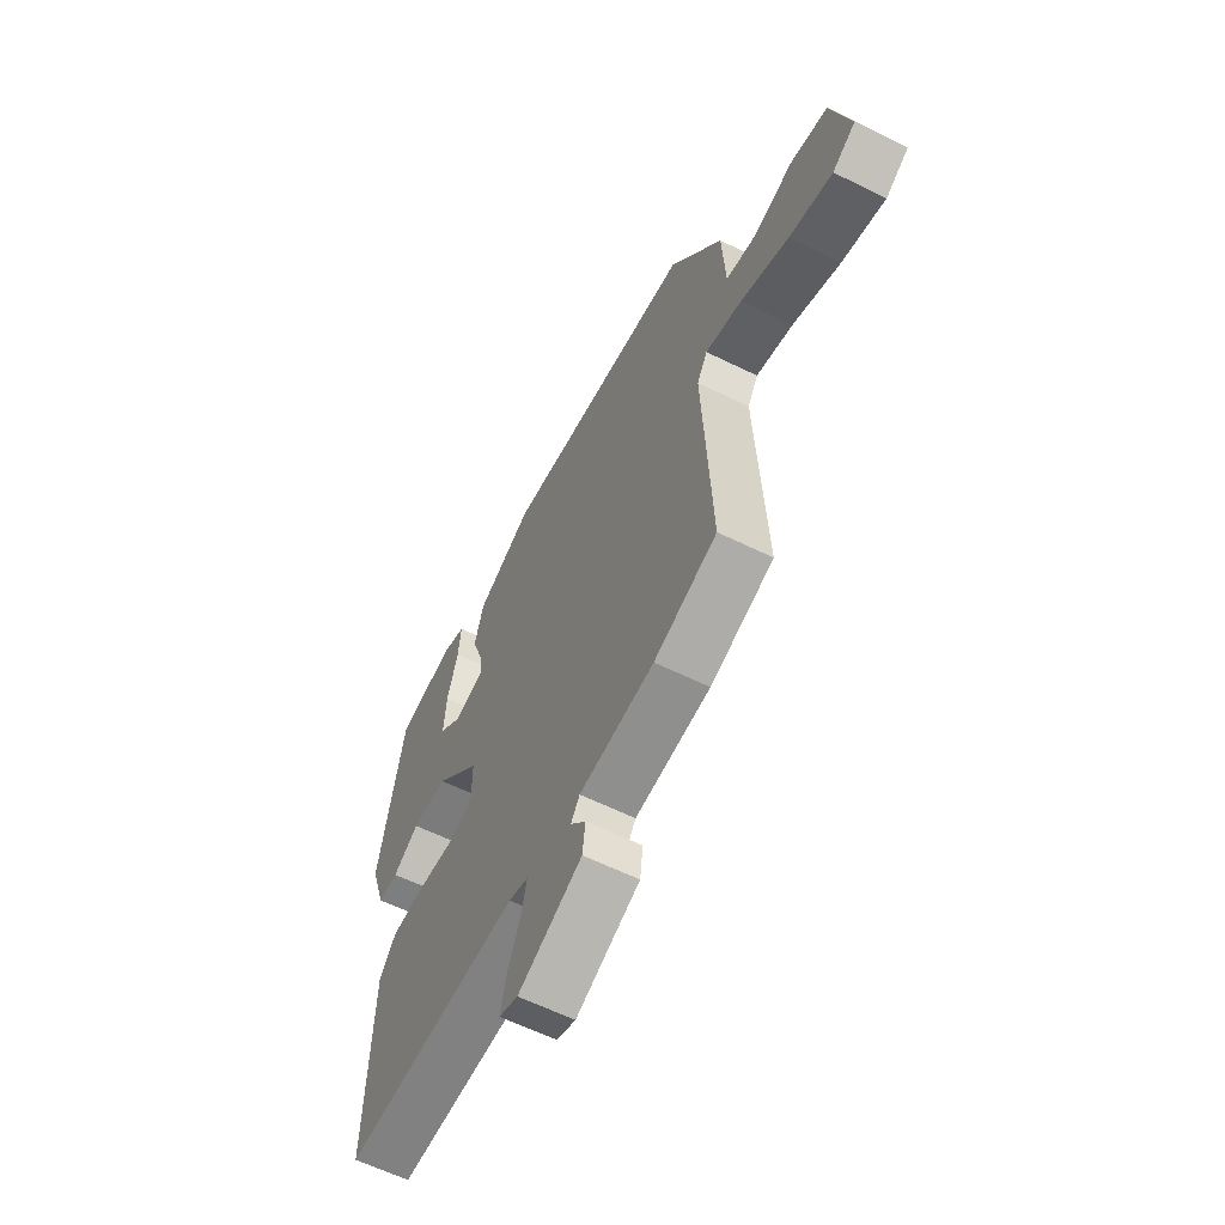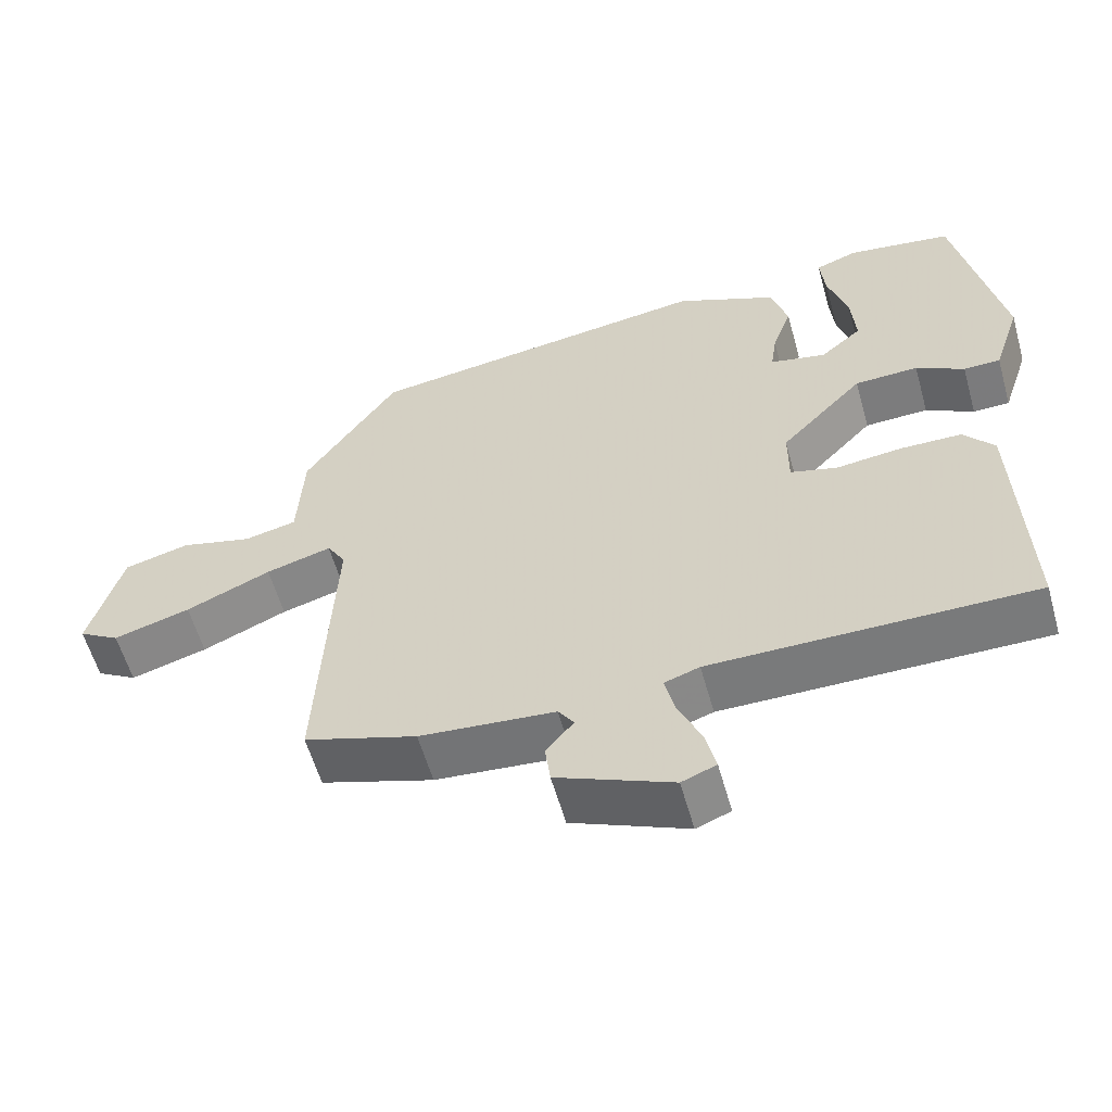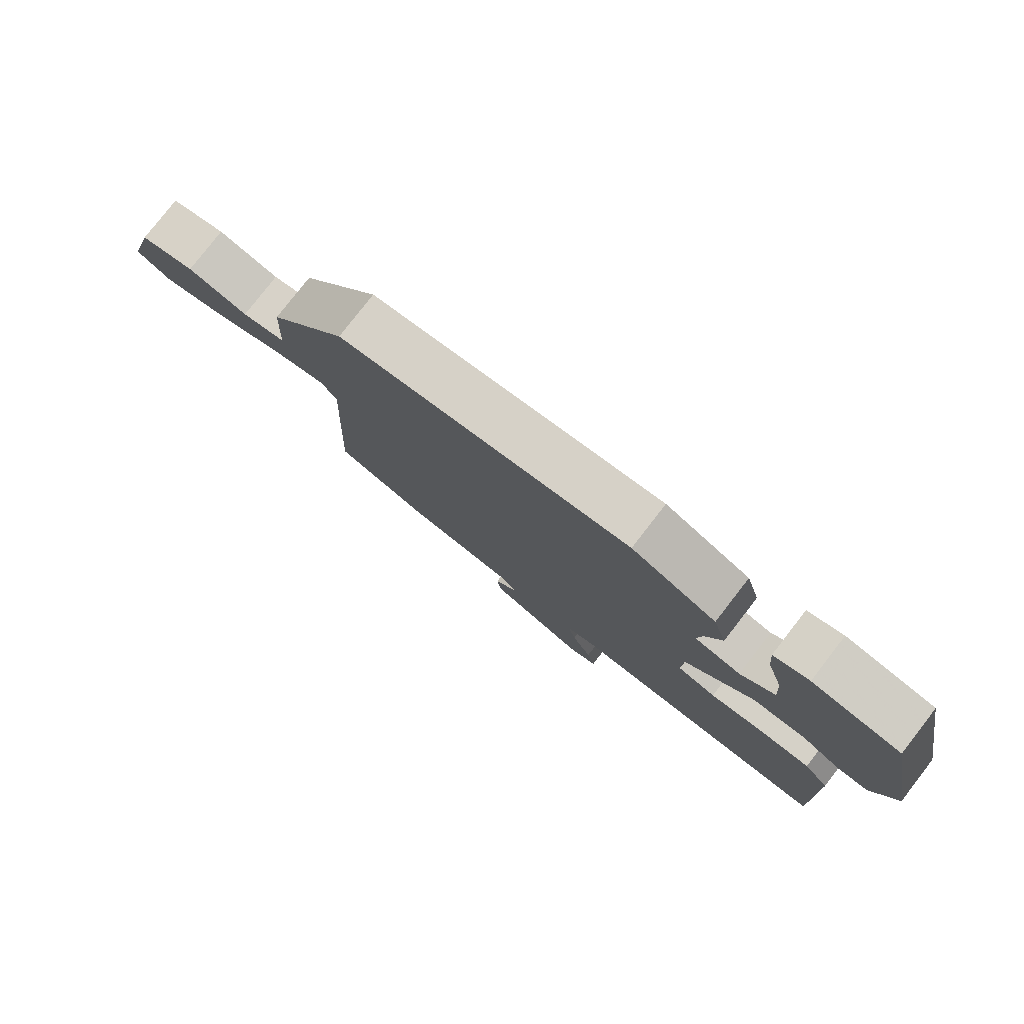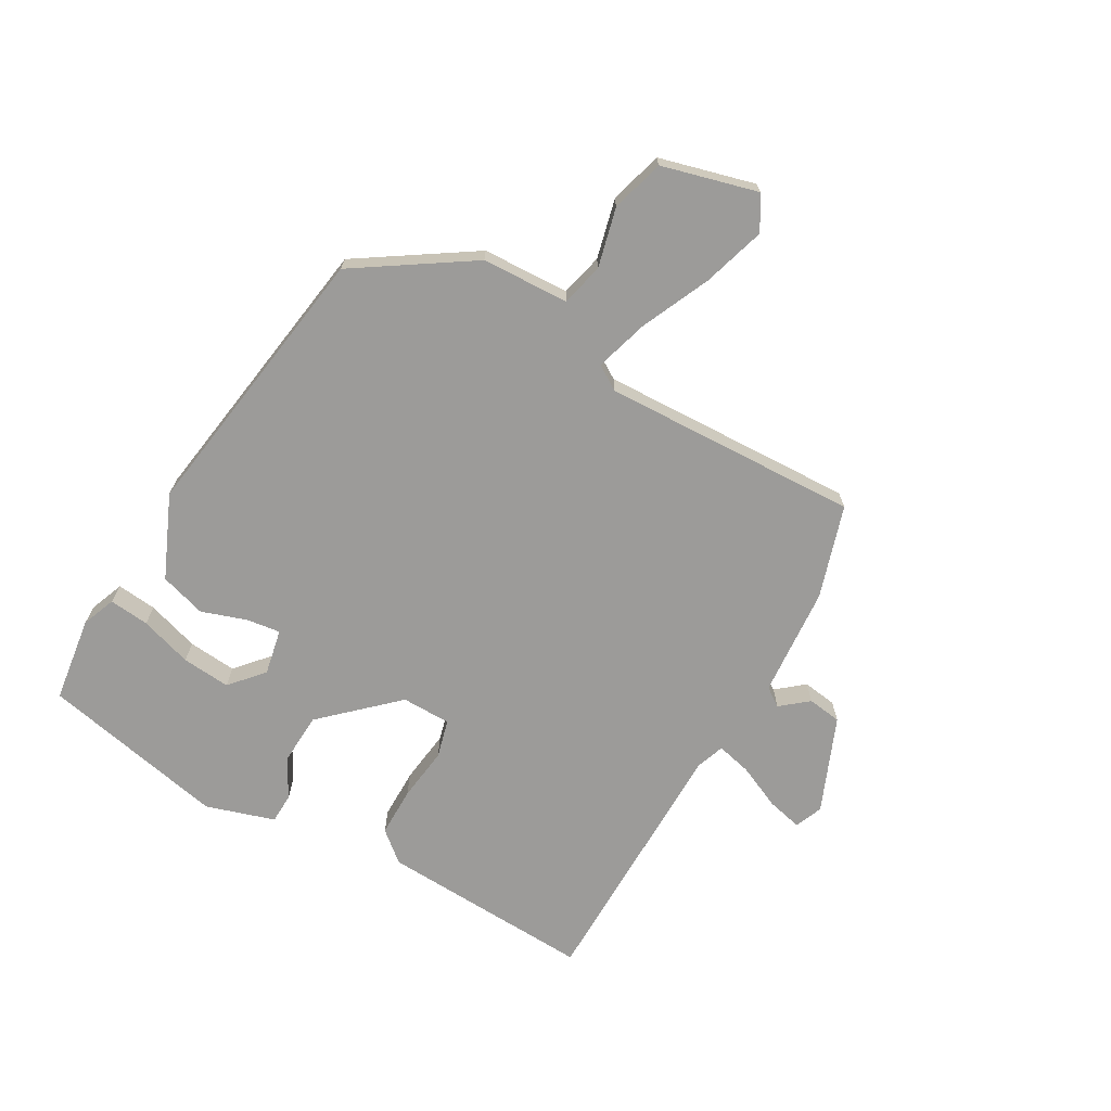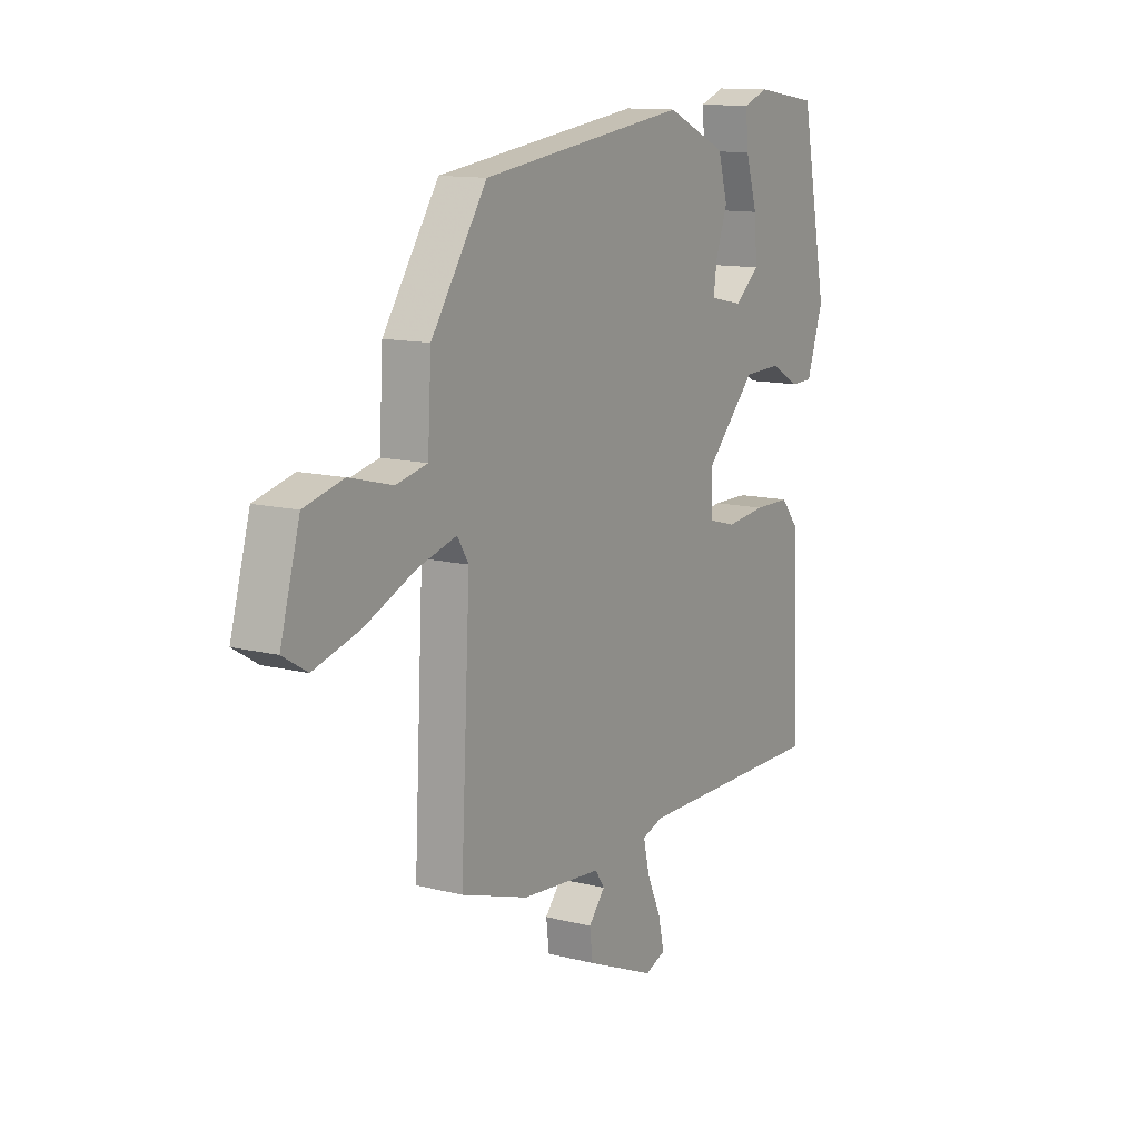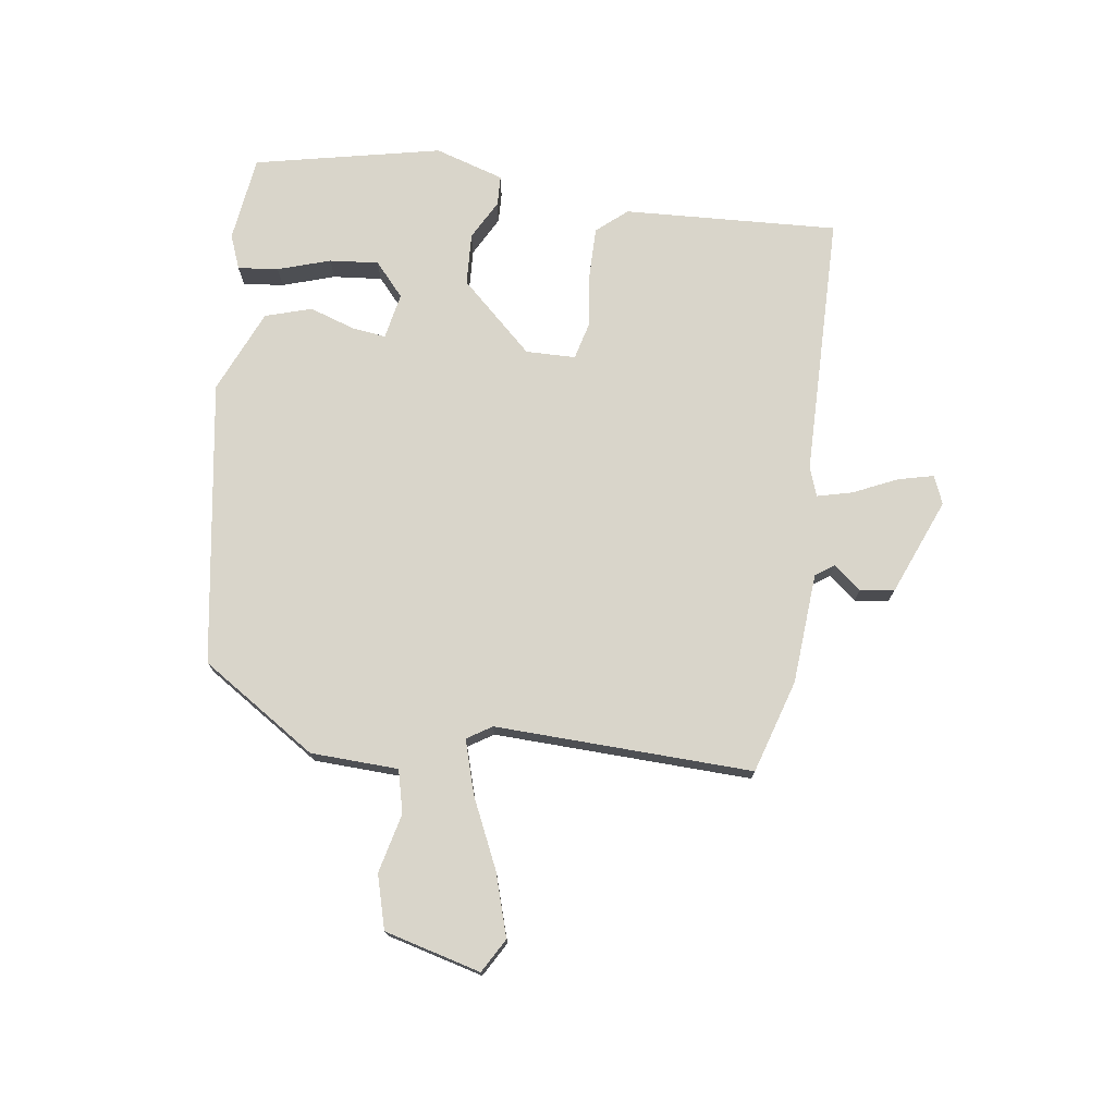
<metadata>
{"format":"obj","ext":"obj","renderer":"f3d","projection":"perspective","resolution":1024,"background":"white","views":[{"elev":-60.4,"azim":63.2,"up":"+Z"},{"elev":-58.1,"azim":-164.3,"up":"+Z"},{"elev":79.3,"azim":-142.2,"up":"+Z"},{"elev":-69.8,"azim":59.6,"up":"+Y"},{"elev":12.4,"azim":121.0,"up":"+Z"},{"elev":74.7,"azim":97.0,"up":"+Y"}]}
</metadata>
<code>
v -0.467 0.07 0.525
v -0.327 0.07 0.546
v -0.271 0.07 0.525
v -0.277 0.07 0.459
v -0.303 0.07 0.373
v -0.309 0.07 0.293
v -0.254 0.07 0.246
v -0.179 0.07 0.262
v -0.187 0.07 0.317
v -0.213 0.07 0.391
v -0.191 0.07 0.467
v -0.056 0.07 0.528
v 0.409 0.07 0.465
v 0.534 0.07 0.279
v 0.542 0.07 0.136
v 0.612 0.07 0.12
v 0.709 0.07 0.145
v 0.797 0.07 0.122
v 0.841 0.07 -0.035
v 0.786 0.07 -0.068
v 0.683 0.07 -0.038
v 0.569 0.07 0.012
v 0.481 0.07 0.037
v 0.456 0.07 -0.004
v 0.477 0.07 -0.425
v 0.326 0.07 -0.474
v 0.145 0.07 -0.49
v 0.124 0.07 -0.521
v 0.161 0.07 -0.565
v 0.154 0.07 -0.621
v -0.001 0.07 -0.687
v -0.047 0.07 -0.669
v -0.034 0.07 -0.611
v -0.002 0.07 -0.538
v 0.011 0.07 -0.481
v -0.036 0.07 -0.465
v -0.466 0.07 -0.466
v -0.454 0.07 -0.116
v -0.413 0.07 -0.066
v -0.332 0.07 -0.065
v -0.243 0.07 -0.075
v -0.181 0.07 -0.058
v -0.181 0.07 0.023
v -0.292 0.07 0.139
v -0.377 0.07 0.142
v -0.441 0.07 0.106
v -0.49 0.07 0.107
v -0.527 0.07 0.219
v -0.467 0 0.525
v -0.327 0 0.546
v -0.271 0 0.525
v -0.277 0 0.459
v -0.303 0 0.373
v -0.309 0 0.293
v -0.254 0 0.246
v -0.179 0 0.262
v -0.187 0 0.317
v -0.213 0 0.391
v -0.191 0 0.467
v -0.056 0 0.528
v 0.409 0 0.465
v 0.534 0 0.279
v 0.542 0 0.136
v 0.612 0 0.12
v 0.709 0 0.145
v 0.797 0 0.122
v 0.841 0 -0.035
v 0.786 0 -0.068
v 0.683 0 -0.038
v 0.569 0 0.012
v 0.481 0 0.037
v 0.456 0 -0.004
v 0.477 0 -0.425
v 0.326 0 -0.474
v 0.145 0 -0.49
v 0.124 0 -0.521
v 0.161 0 -0.565
v 0.154 0 -0.621
v -0.001 0 -0.687
v -0.047 0 -0.669
v -0.034 0 -0.611
v -0.002 0 -0.538
v 0.011 0 -0.481
v -0.036 0 -0.465
v -0.466 0 -0.466
v -0.454 0 -0.116
v -0.413 0 -0.066
v -0.332 0 -0.065
v -0.243 0 -0.075
v -0.181 0 -0.058
v -0.181 0 0.023
v -0.292 0 0.139
v -0.377 0 0.142
v -0.441 0 0.106
v -0.49 0 0.107
v -0.527 0 0.219
f 45 46 47 48
f 44 45 48 1
f 43 44 1
f 38 39 40 41
f 36 37 38 41
f 35 36 41 42
f 31 32 33 34
f 31 34 35
f 28 29 30 31
f 27 28 31 35
f 24 25 26 27
f 23 24 27 35
f 19 20 21 22
f 19 22 23
f 16 17 18 19
f 15 16 19 23
f 9 10 11 12
f 8 9 12 13
f 2 3 4 5
f 2 5 6
f 1 2 6
f 43 1 6
f 23 35 42 43
f 8 13 14 15
f 7 8 15 23
f 43 6 7
f 7 23 43
f 96 95 94 93
f 49 96 93 92
f 49 92 91
f 89 88 87 86
f 89 86 85 84
f 90 89 84 83
f 82 81 80 79
f 83 82 79
f 79 78 77 76
f 83 79 76 75
f 75 74 73 72
f 83 75 72 71
f 70 69 68 67
f 71 70 67
f 67 66 65 64
f 71 67 64 63
f 60 59 58 57
f 61 60 57 56
f 53 52 51 50
f 54 53 50
f 54 50 49
f 54 49 91
f 91 90 83 71
f 63 62 61 56
f 71 63 56 55
f 55 54 91
f 91 71 55
f 1 49 50 2
f 2 50 51 3
f 3 51 52 4
f 4 52 53 5
f 5 53 54 6
f 6 54 55 7
f 7 55 56 8
f 8 56 57 9
f 9 57 58 10
f 10 58 59 11
f 11 59 60 12
f 12 60 61 13
f 13 61 62 14
f 14 62 63 15
f 15 63 64 16
f 16 64 65 17
f 17 65 66 18
f 18 66 67 19
f 19 67 68 20
f 20 68 69 21
f 21 69 70 22
f 22 70 71 23
f 23 71 72 24
f 24 72 73 25
f 25 73 74 26
f 26 74 75 27
f 27 75 76 28
f 28 76 77 29
f 29 77 78 30
f 30 78 79 31
f 31 79 80 32
f 32 80 81 33
f 33 81 82 34
f 34 82 83 35
f 35 83 84 36
f 36 84 85 37
f 37 85 86 38
f 38 86 87 39
f 39 87 88 40
f 40 88 89 41
f 41 89 90 42
f 42 90 91 43
f 43 91 92 44
f 44 92 93 45
f 45 93 94 46
f 46 94 95 47
f 47 95 96 48
f 48 96 49 1

</code>
